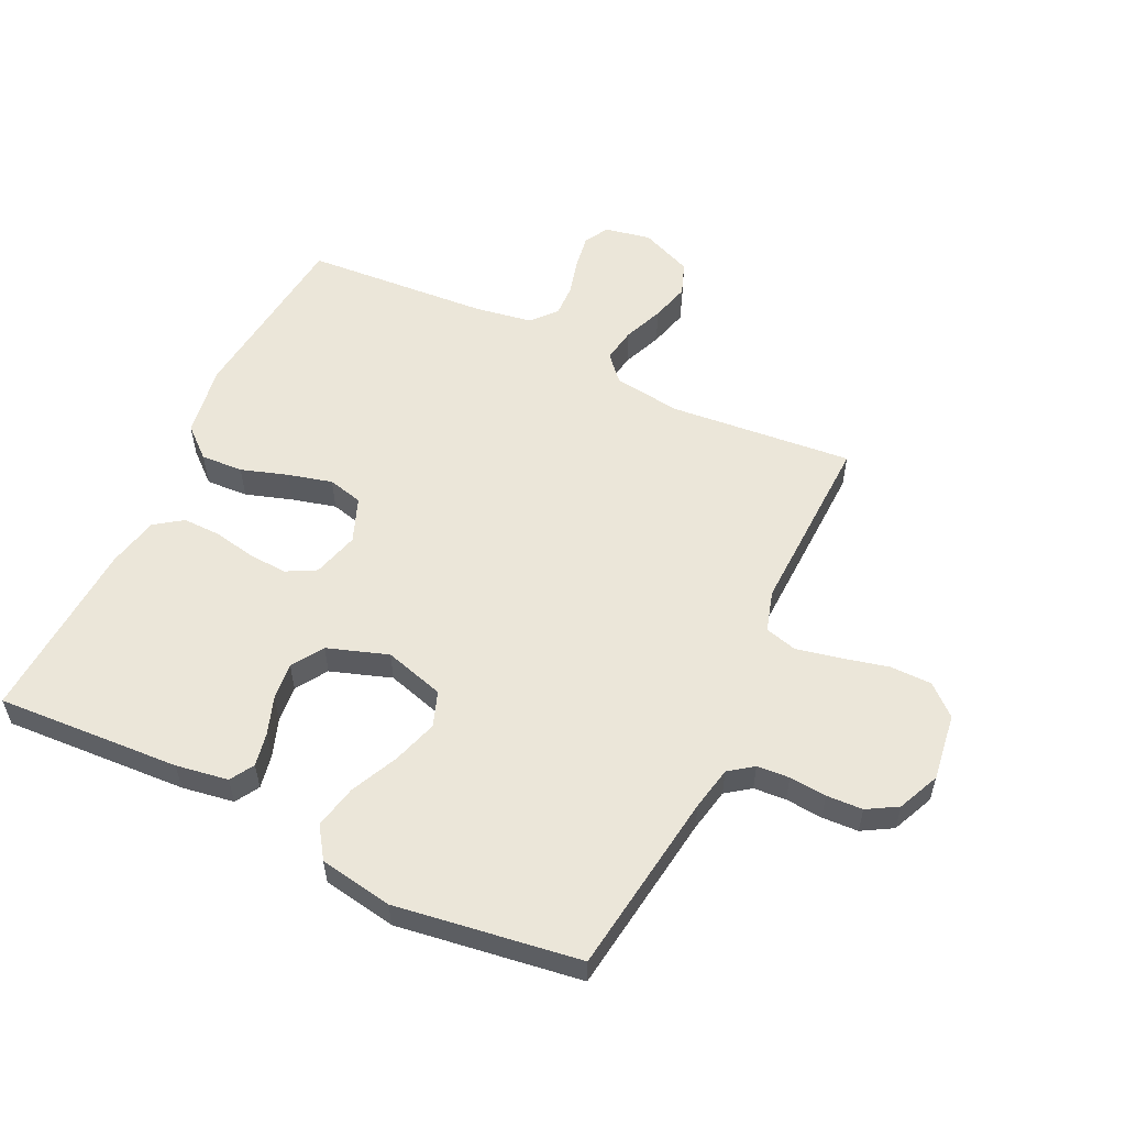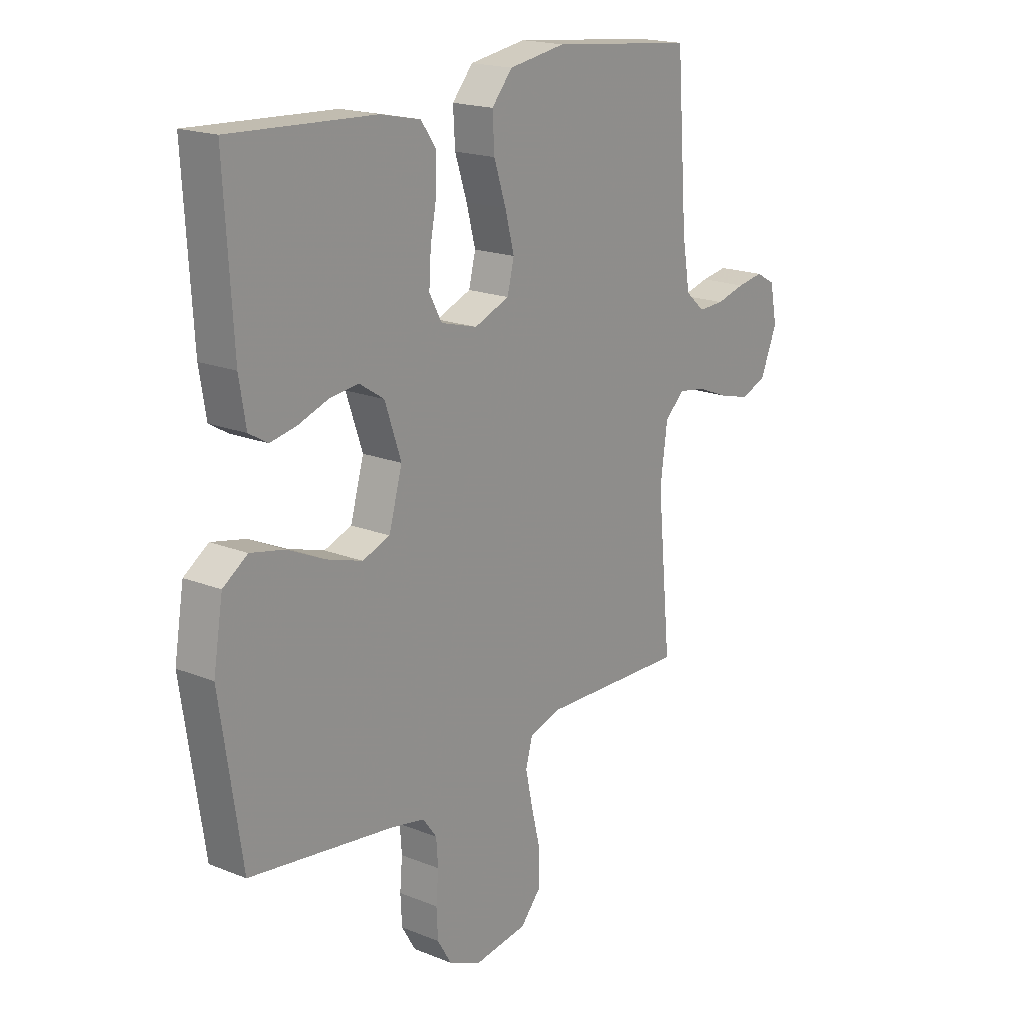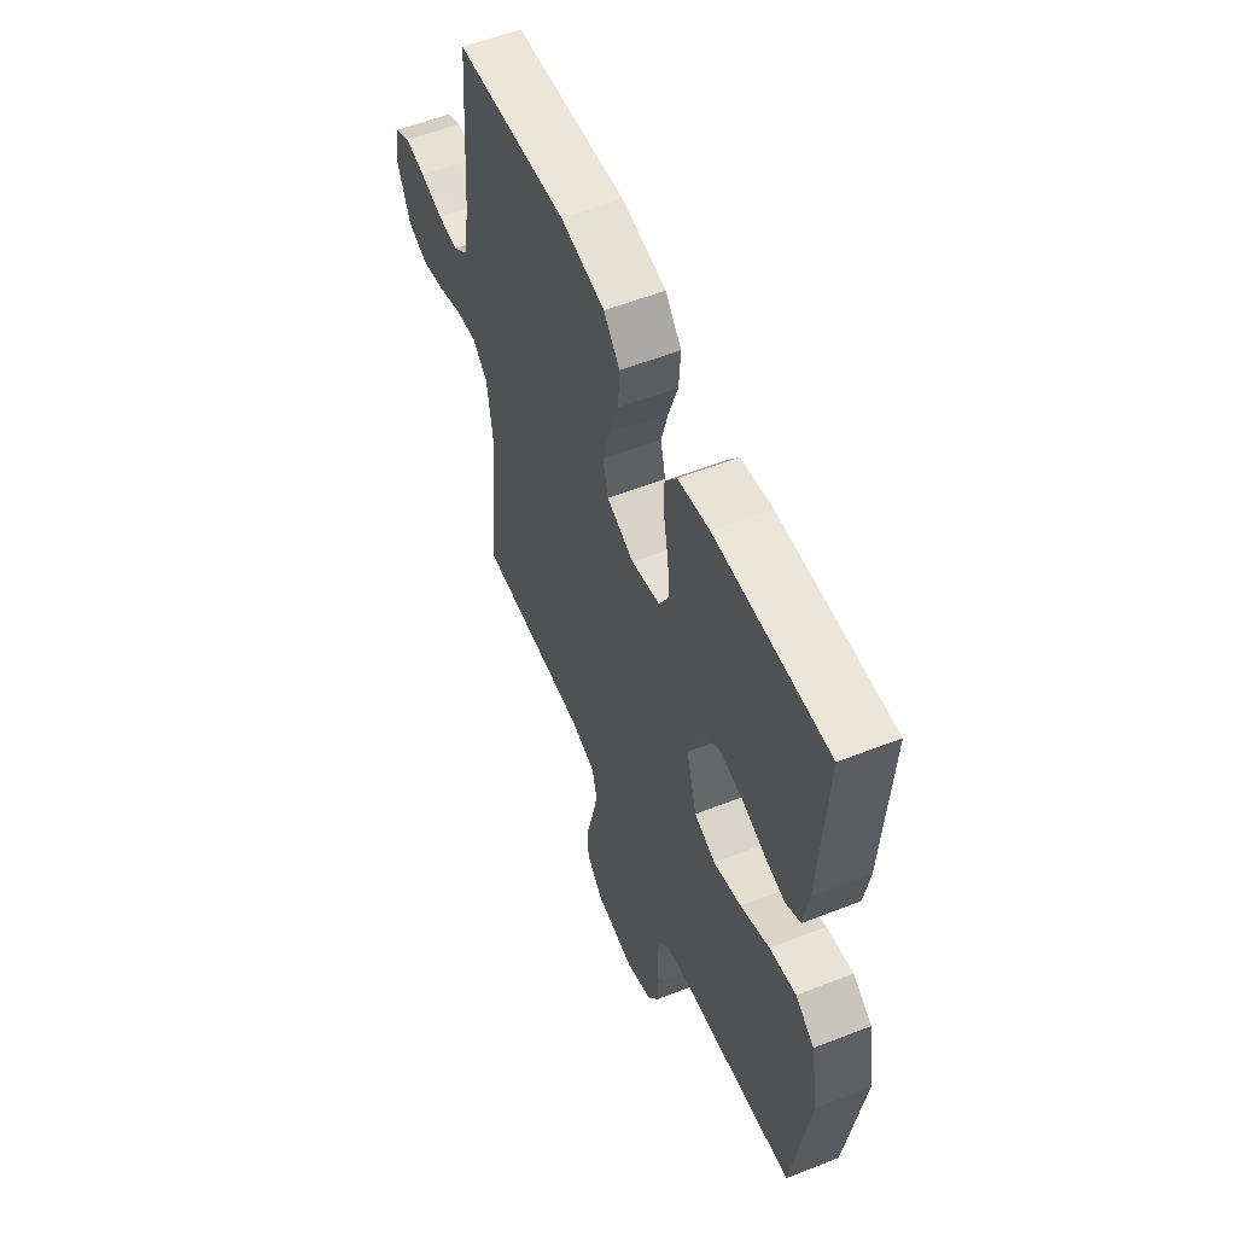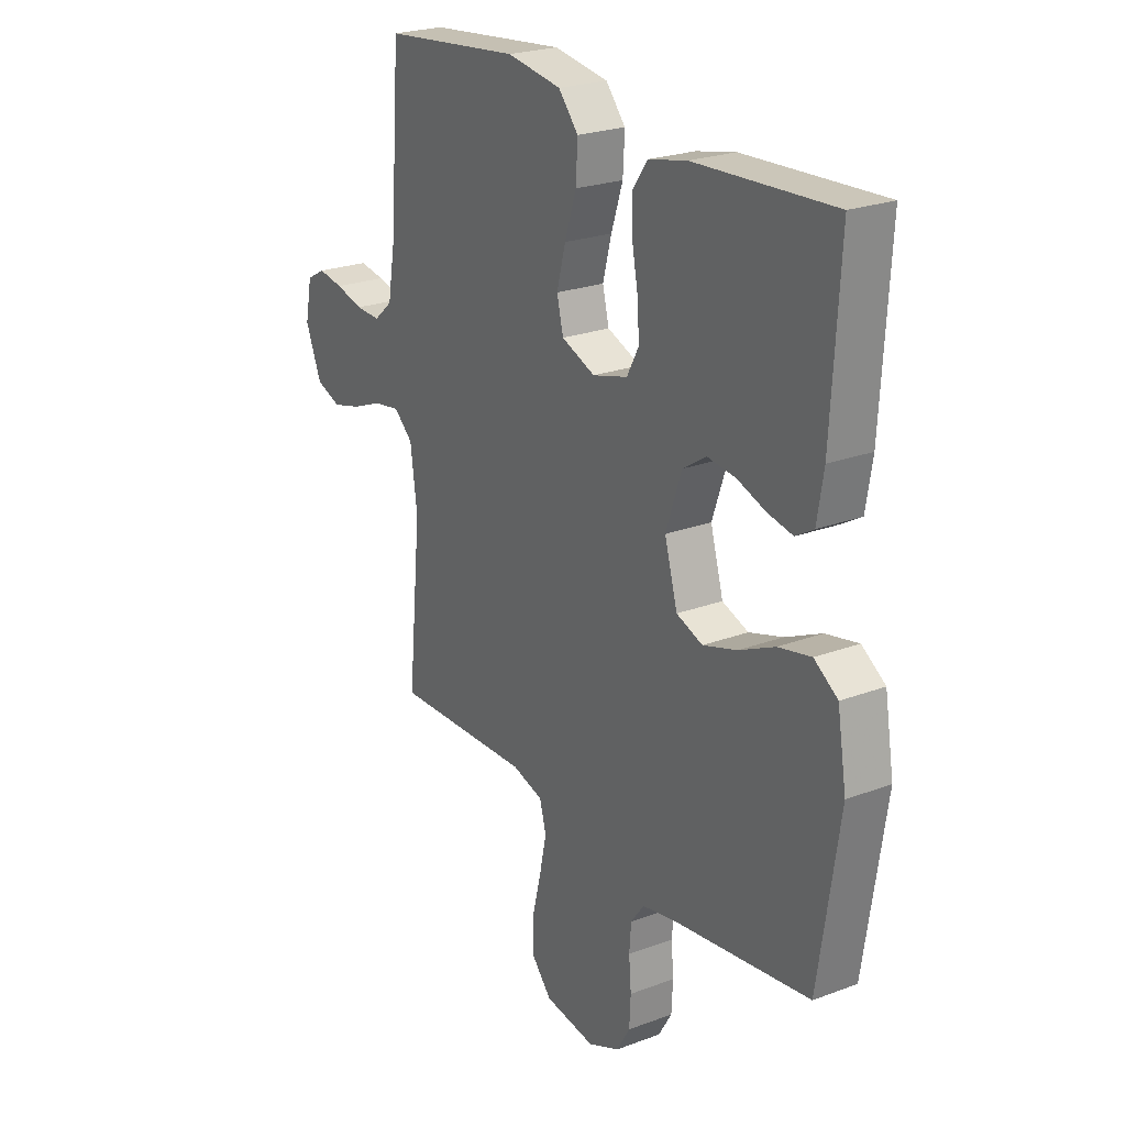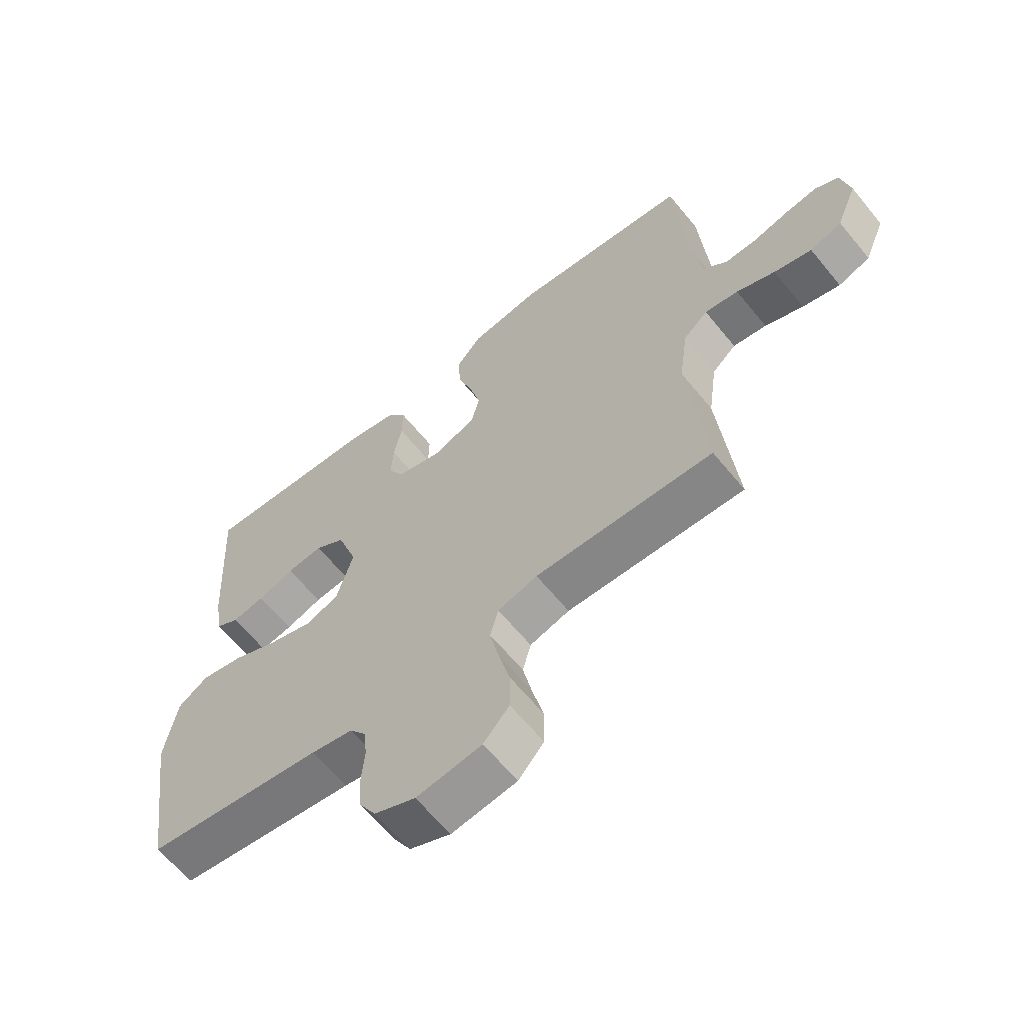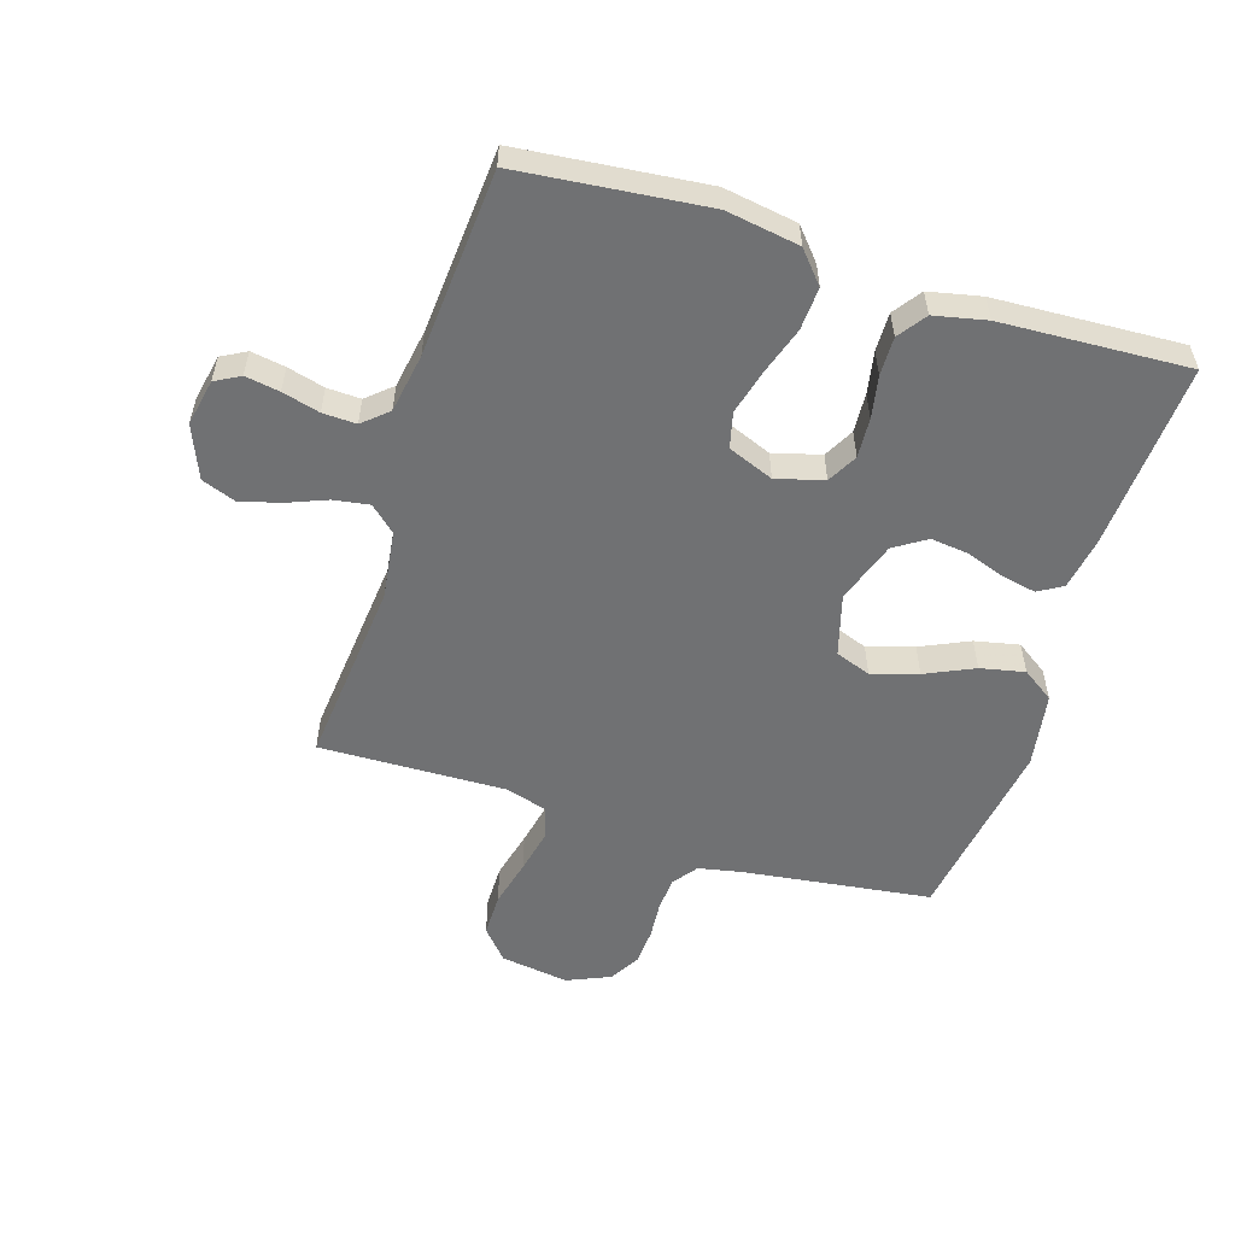
<metadata>
{"format":"obj","ext":"obj","renderer":"f3d","projection":"perspective","resolution":1024,"background":"white","views":[{"elev":55.9,"azim":115.8,"up":"+Y"},{"elev":18.6,"azim":127.6,"up":"+Z"},{"elev":56.7,"azim":67.7,"up":"+Z"},{"elev":23.7,"azim":57.8,"up":"+Z"},{"elev":-63.1,"azim":-140.8,"up":"+Z"},{"elev":-55.2,"azim":-17.5,"up":"+Y"}]}
</metadata>
<code>
v 0.5 0.07 -0.5
v 0.2 0.07 -0.54
v 0.129 0.07 -0.554
v 0.1 0.07 -0.593
v 0.096 0.07 -0.646
v 0.101 0.07 -0.707
v 0.098 0.07 -0.766
v 0.069 0.07 -0.815
v 0 0.07 -0.845
v -0.11 0.07 -0.829
v -0.153 0.07 -0.78
v -0.153 0.07 -0.711
v -0.134 0.07 -0.634
v -0.119 0.07 -0.564
v -0.133 0.07 -0.512
v -0.2 0.07 -0.492
v -0.5 0.07 -0.5
v -0.471 0.07 -0.2
v -0.486 0.07 -0.09
v -0.527 0.07 -0.053
v -0.584 0.07 -0.062
v -0.649 0.07 -0.088
v -0.713 0.07 -0.105
v -0.767 0.07 -0.085
v -0.802 0.07 0
v -0.787 0.07 0.075
v -0.747 0.07 0.097
v -0.692 0.07 0.088
v -0.632 0.07 0.072
v -0.578 0.07 0.07
v -0.538 0.07 0.105
v -0.522 0.07 0.2
v -0.5 0.07 0.5
v -0.2 0.07 0.531
v -0.082 0.07 0.512
v -0.039 0.07 0.462
v -0.043 0.07 0.393
v -0.068 0.07 0.317
v -0.087 0.07 0.245
v -0.073 0.07 0.188
v 0 0.07 0.159
v 0.076 0.07 0.18
v 0.102 0.07 0.228
v 0.098 0.07 0.292
v 0.085 0.07 0.36
v 0.084 0.07 0.422
v 0.116 0.07 0.467
v 0.2 0.07 0.485
v 0.5 0.07 0.5
v 0.482 0.07 0.2
v 0.468 0.07 0.115
v 0.429 0.07 0.092
v 0.374 0.07 0.103
v 0.312 0.07 0.125
v 0.251 0.07 0.132
v 0.2 0.07 0.099
v 0.166 0.07 0
v 0.194 0.07 -0.098
v 0.251 0.07 -0.119
v 0.325 0.07 -0.096
v 0.403 0.07 -0.06
v 0.474 0.07 -0.045
v 0.525 0.07 -0.08
v 0.545 0.07 -0.2
v 0.5 0 -0.5
v 0.2 0 -0.54
v 0.129 0 -0.554
v 0.1 0 -0.593
v 0.096 0 -0.646
v 0.101 0 -0.707
v 0.098 0 -0.766
v 0.069 0 -0.815
v 0 0 -0.845
v -0.11 0 -0.829
v -0.153 0 -0.78
v -0.153 0 -0.711
v -0.134 0 -0.634
v -0.119 0 -0.564
v -0.133 0 -0.512
v -0.2 0 -0.492
v -0.5 0 -0.5
v -0.471 0 -0.2
v -0.486 0 -0.09
v -0.527 0 -0.053
v -0.584 0 -0.062
v -0.649 0 -0.088
v -0.713 0 -0.105
v -0.767 0 -0.085
v -0.802 0 0
v -0.787 0 0.075
v -0.747 0 0.097
v -0.692 0 0.088
v -0.632 0 0.072
v -0.578 0 0.07
v -0.538 0 0.105
v -0.522 0 0.2
v -0.5 0 0.5
v -0.2 0 0.531
v -0.082 0 0.512
v -0.039 0 0.462
v -0.043 0 0.393
v -0.068 0 0.317
v -0.087 0 0.245
v -0.073 0 0.188
v 0 0 0.159
v 0.076 0 0.18
v 0.102 0 0.228
v 0.098 0 0.292
v 0.085 0 0.36
v 0.084 0 0.422
v 0.116 0 0.467
v 0.2 0 0.485
v 0.5 0 0.5
v 0.482 0 0.2
v 0.468 0 0.115
v 0.429 0 0.092
v 0.374 0 0.103
v 0.312 0 0.125
v 0.251 0 0.132
v 0.2 0 0.099
v 0.166 0 0
v 0.194 0 -0.098
v 0.251 0 -0.119
v 0.325 0 -0.096
v 0.403 0 -0.06
v 0.474 0 -0.045
v 0.525 0 -0.08
v 0.545 0 -0.2
f 63 64 1 2
f 60 61 62 63
f 59 60 63 2
f 58 59 2 3
f 57 58 3 4
f 51 52 53 54
f 51 54 55
f 50 51 55
f 49 50 55
f 48 49 55 56
f 44 45 46 47
f 43 44 47 48
f 35 36 37 38
f 35 38 39
f 32 33 34 35
f 31 32 35 39
f 30 31 39 40
f 26 27 28 29
f 26 29 30
f 25 26 30
f 21 22 23 24
f 20 21 24 25
f 16 17 18
f 15 16 18 19
f 10 11 12 13
f 10 13 14
f 9 10 14
f 8 9 14 15
f 5 6 7 8
f 4 5 8 15
f 43 48 56 57
f 42 43 57 4
f 41 42 4 15
f 40 41 15 19
f 20 25 30 40
f 19 20 40
f 66 65 128 127
f 127 126 125 124
f 66 127 124 123
f 67 66 123 122
f 68 67 122 121
f 118 117 116 115
f 119 118 115
f 119 115 114
f 119 114 113
f 120 119 113 112
f 111 110 109 108
f 112 111 108 107
f 102 101 100 99
f 103 102 99
f 99 98 97 96
f 103 99 96 95
f 104 103 95 94
f 93 92 91 90
f 94 93 90
f 94 90 89
f 88 87 86 85
f 89 88 85 84
f 82 81 80
f 83 82 80 79
f 77 76 75 74
f 78 77 74
f 78 74 73
f 79 78 73 72
f 72 71 70 69
f 79 72 69 68
f 121 120 112 107
f 68 121 107 106
f 79 68 106 105
f 83 79 105 104
f 104 94 89 84
f 104 84 83
f 1 65 66 2
f 2 66 67 3
f 3 67 68 4
f 4 68 69 5
f 5 69 70 6
f 6 70 71 7
f 7 71 72 8
f 8 72 73 9
f 9 73 74 10
f 10 74 75 11
f 11 75 76 12
f 12 76 77 13
f 13 77 78 14
f 14 78 79 15
f 15 79 80 16
f 16 80 81 17
f 17 81 82 18
f 18 82 83 19
f 19 83 84 20
f 20 84 85 21
f 21 85 86 22
f 22 86 87 23
f 23 87 88 24
f 24 88 89 25
f 25 89 90 26
f 26 90 91 27
f 27 91 92 28
f 28 92 93 29
f 29 93 94 30
f 30 94 95 31
f 31 95 96 32
f 32 96 97 33
f 33 97 98 34
f 34 98 99 35
f 35 99 100 36
f 36 100 101 37
f 37 101 102 38
f 38 102 103 39
f 39 103 104 40
f 40 104 105 41
f 41 105 106 42
f 42 106 107 43
f 43 107 108 44
f 44 108 109 45
f 45 109 110 46
f 46 110 111 47
f 47 111 112 48
f 48 112 113 49
f 49 113 114 50
f 50 114 115 51
f 51 115 116 52
f 52 116 117 53
f 53 117 118 54
f 54 118 119 55
f 55 119 120 56
f 56 120 121 57
f 57 121 122 58
f 58 122 123 59
f 59 123 124 60
f 60 124 125 61
f 61 125 126 62
f 62 126 127 63
f 63 127 128 64
f 64 128 65 1

</code>
